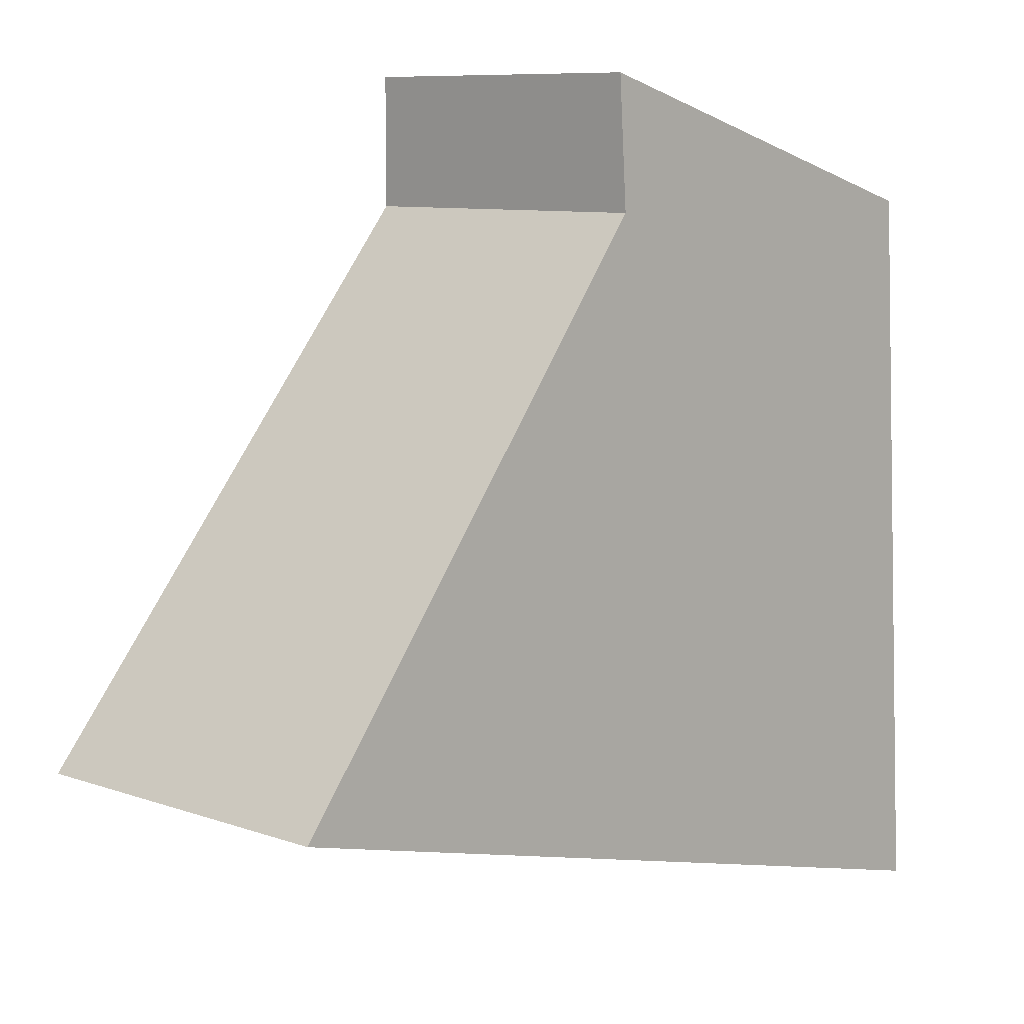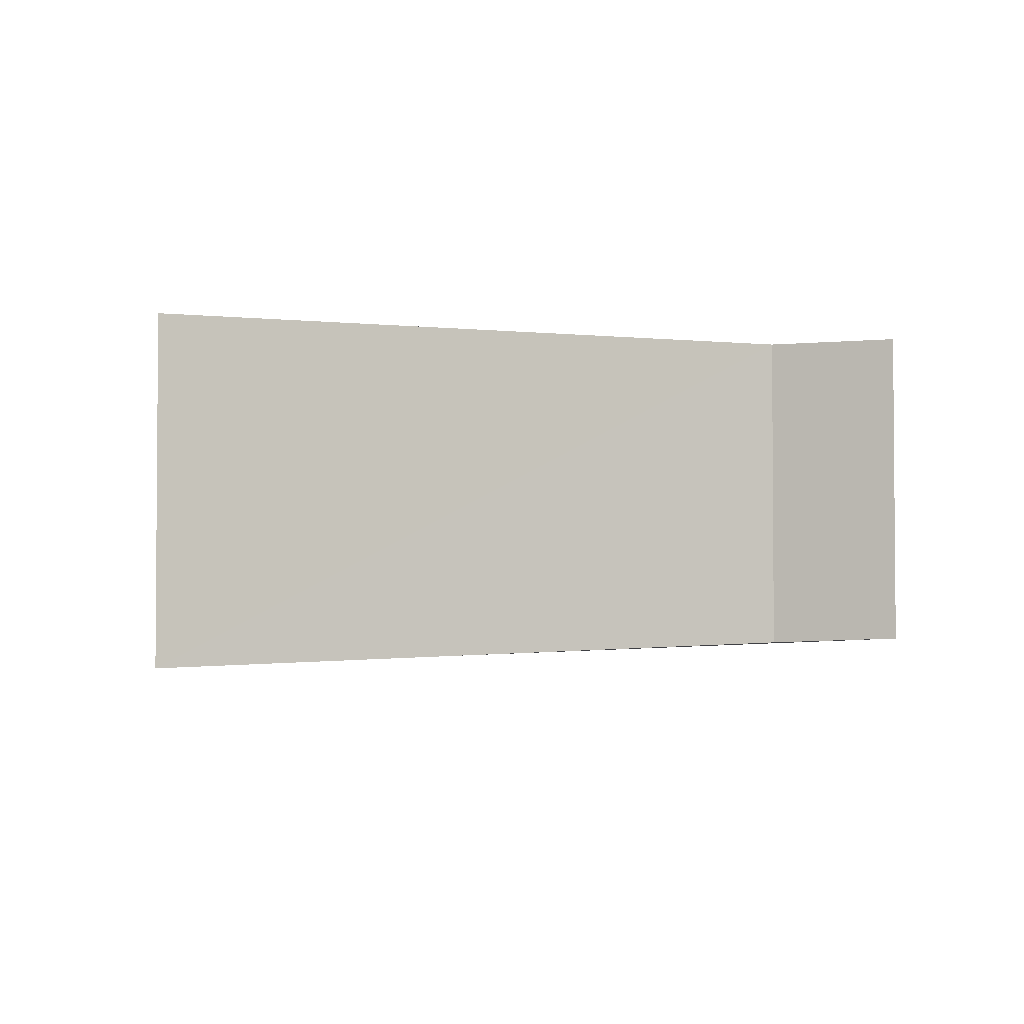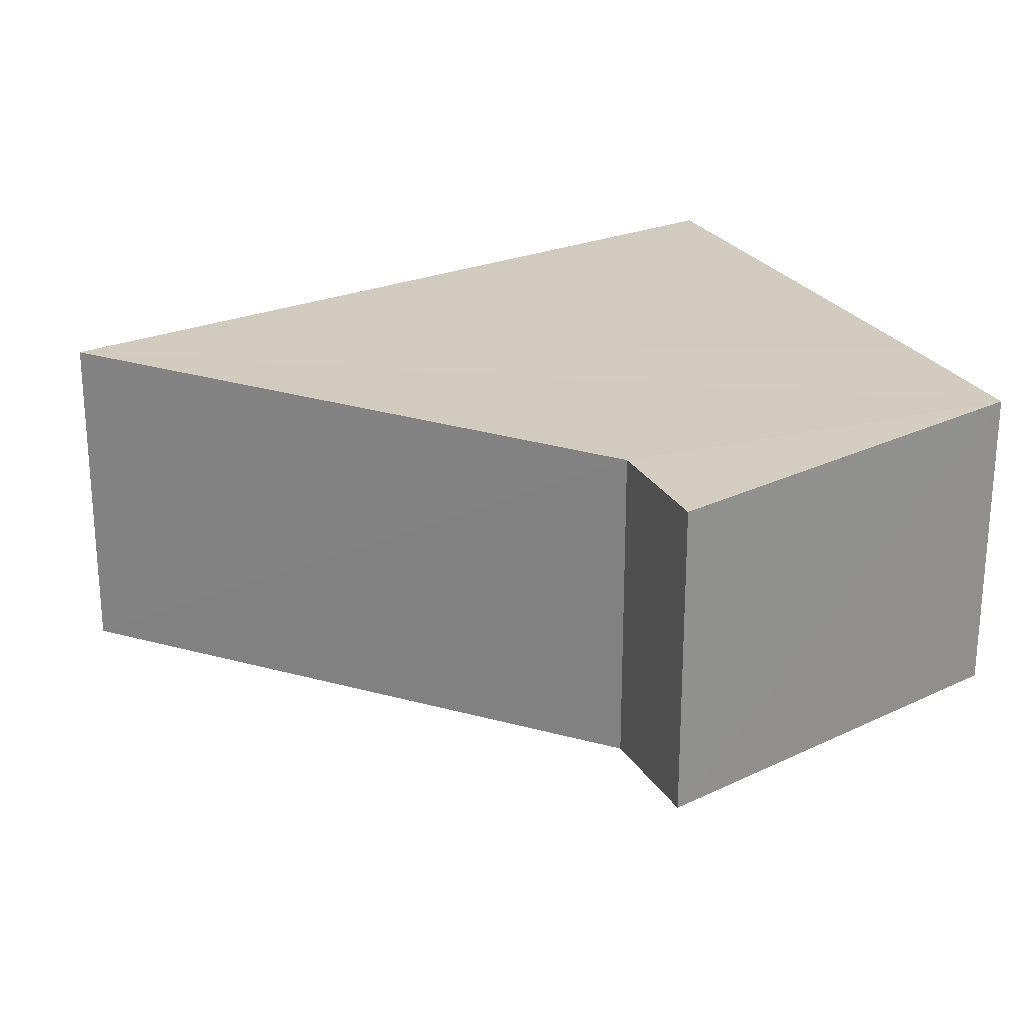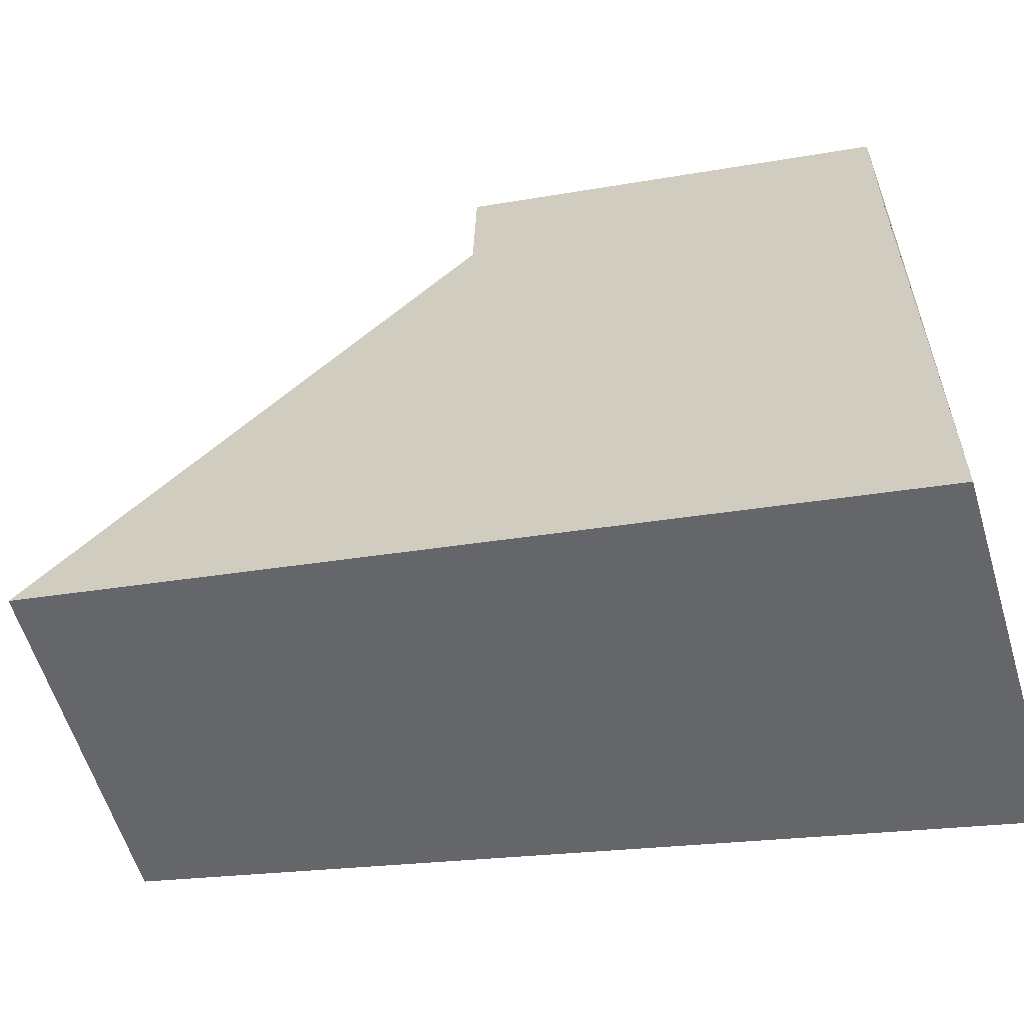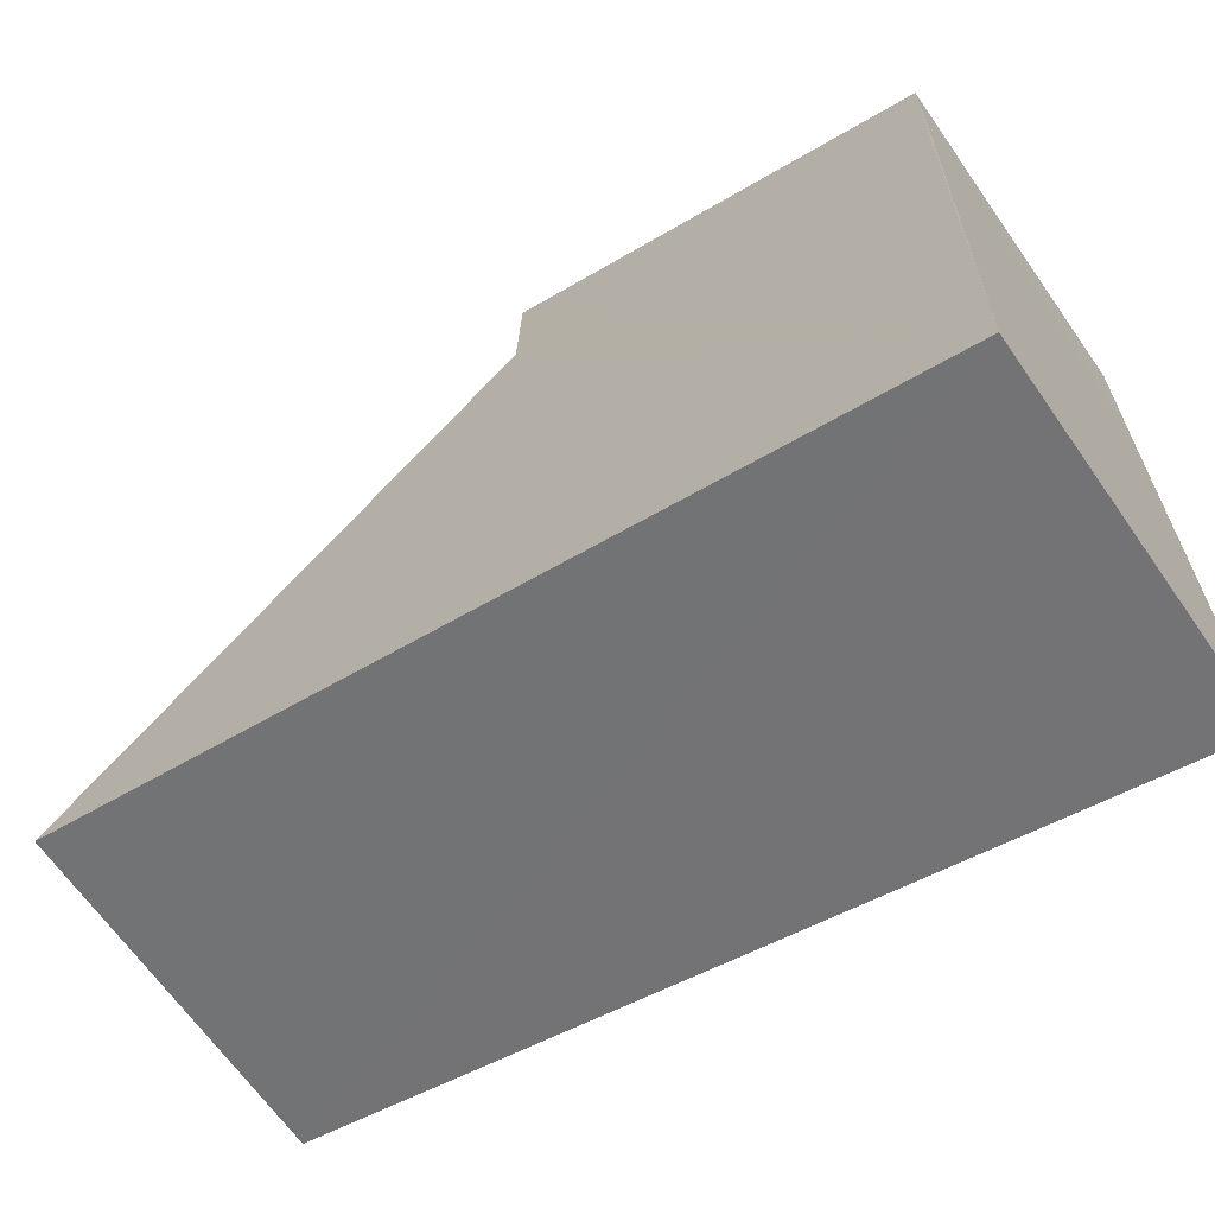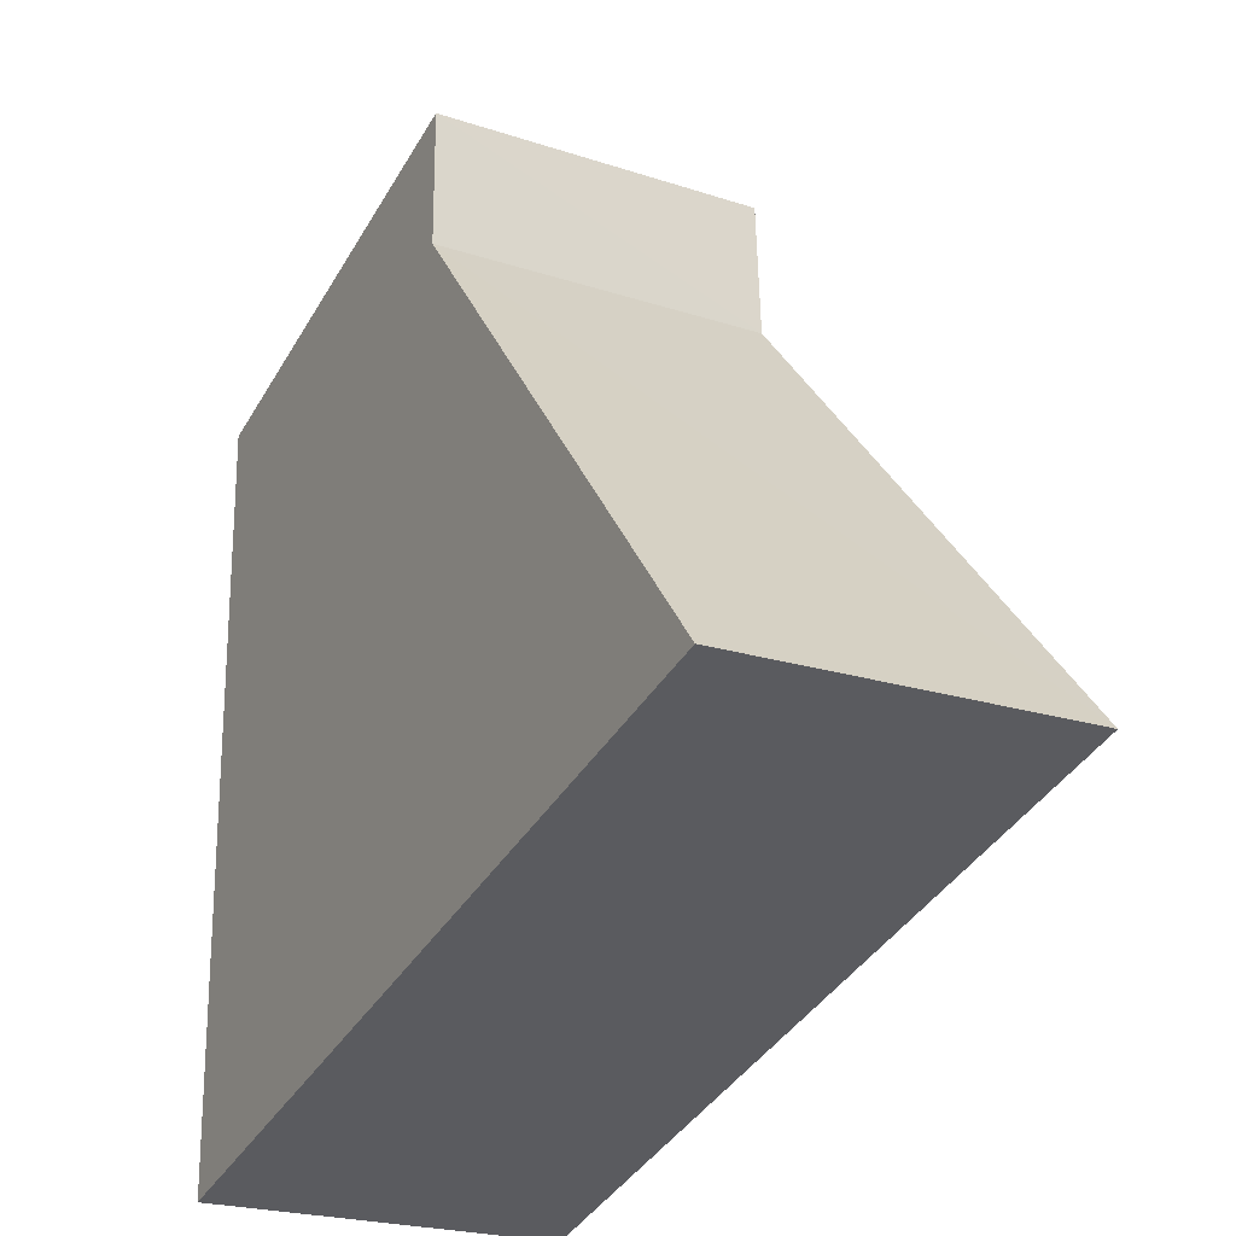
<metadata>
{"format":"obj","ext":"obj","renderer":"f3d","projection":"perspective","resolution":1024,"background":"white","views":[{"elev":9.0,"azim":133.1,"up":"+Y"},{"elev":-3.0,"azim":109.4,"up":"+Z"},{"elev":23.8,"azim":157.8,"up":"+Z"},{"elev":-58.4,"azim":-163.2,"up":"+Y"},{"elev":-65.9,"azim":-145.3,"up":"+Y"},{"elev":-22.2,"azim":61.3,"up":"+Y"}]}
</metadata>
<code>
v -100385 -8.869e+04 5.835
v -100386 -8.869e+04 5.763
v -100384 -8.869e+04 5.78
v -100385 -8.869e+04 5.835
v -100385 -8.869e+04 5.835
v -100384 -8.869e+04 5.78
v -100385 -8.869e+04 6.584
v -100385 -8.869e+04 5.835
v -100385 -8.869e+04 6.584
v -100384 -8.869e+04 5.78
v -100384 -8.869e+04 6.584
v -100385 -8.869e+04 6.584
v -100385 -8.869e+04 5.845
v -100385 -8.869e+04 5.835
v -100385 -8.869e+04 6.584
v -100385 -8.869e+04 5.845
v -100385 -8.869e+04 6.584
v -100385 -8.869e+04 5.835
v -100385 -8.869e+04 6.584
v -100385 -8.869e+04 6.584
v -100384 -8.869e+04 5.78
v -100386 -8.869e+04 5.763
v -100384 -8.869e+04 6.584
v -100384 -8.869e+04 5.78
v -100384 -8.869e+04 6.584
v -100386 -8.869e+04 5.763
v -100386 -8.869e+04 6.584
v -100384 -8.869e+04 6.584
v -100386 -8.869e+04 6.584
v -100385 -8.869e+04 6.584
v -100384 -8.869e+04 6.584
v -100386 -8.869e+04 6.584
v -100385 -8.869e+04 6.584
v -100386 -8.869e+04 6.584
v -100385 -8.869e+04 6.584
v -100385 -8.869e+04 6.584
v -100386 -8.869e+04 6.584
v -100384 -8.869e+04 6.584
v -100386 -8.869e+04 6.584
v -100386 -8.869e+04 6.584
v -100384 -8.869e+04 6.584
v -100386 -8.869e+04 6.584
v -100386 -8.869e+04 6.584
v -100384 -8.869e+04 6.584
v -100386 -8.869e+04 5.763
v -100386 -8.869e+04 5.82
v -100386 -8.869e+04 6.584
v -100386 -8.869e+04 5.763
v -100386 -8.869e+04 6.584
v -100386 -8.869e+04 5.82
v -100386 -8.869e+04 6.584
v -100386 -8.869e+04 6.584
v -100386 -8.869e+04 5.82
v -100386 -8.869e+04 5.835
v -100386 -8.869e+04 6.584
v -100386 -8.869e+04 5.82
v -100386 -8.869e+04 6.584
v -100386 -8.869e+04 5.835
v -100386 -8.869e+04 6.584
v -100386 -8.869e+04 6.584
v -100386 -8.869e+04 5.835
v -100385 -8.869e+04 5.845
v -100386 -8.869e+04 6.584
v -100386 -8.869e+04 5.835
v -100386 -8.869e+04 6.584
v -100385 -8.869e+04 5.845
v -100385 -8.869e+04 6.584
v -100386 -8.869e+04 6.584
v -100386 -8.869e+04 5.835
v -100386 -8.869e+04 5.82
v -100386 -8.869e+04 5.763
v -100386 -8.869e+04 5.835
v -100386 -8.869e+04 5.835
v -100386 -8.869e+04 5.763
v -100385 -8.869e+04 5.845
v -100386 -8.869e+04 5.835
v -100385 -8.869e+04 5.845
v -100386 -8.869e+04 5.763
v -100385 -8.869e+04 5.835
v -100385 -8.869e+04 5.845
f 1 2 3 4
f 5 6 7 8
f 9 10 11 12
f 13 14 15 16
f 17 18 19 20
f 21 22 23 24
f 25 26 27 28
f 29 30 31 32
f 33 34 35 36
f 37 38 39 40
f 41 42 43 44
f 45 46 47 48
f 49 50 51 52
f 53 54 55 56
f 57 58 59 60
f 61 62 63 64
f 65 66 67 68
f 69 70 71 72
f 73 74 75 76
f 77 78 79 80

</code>
